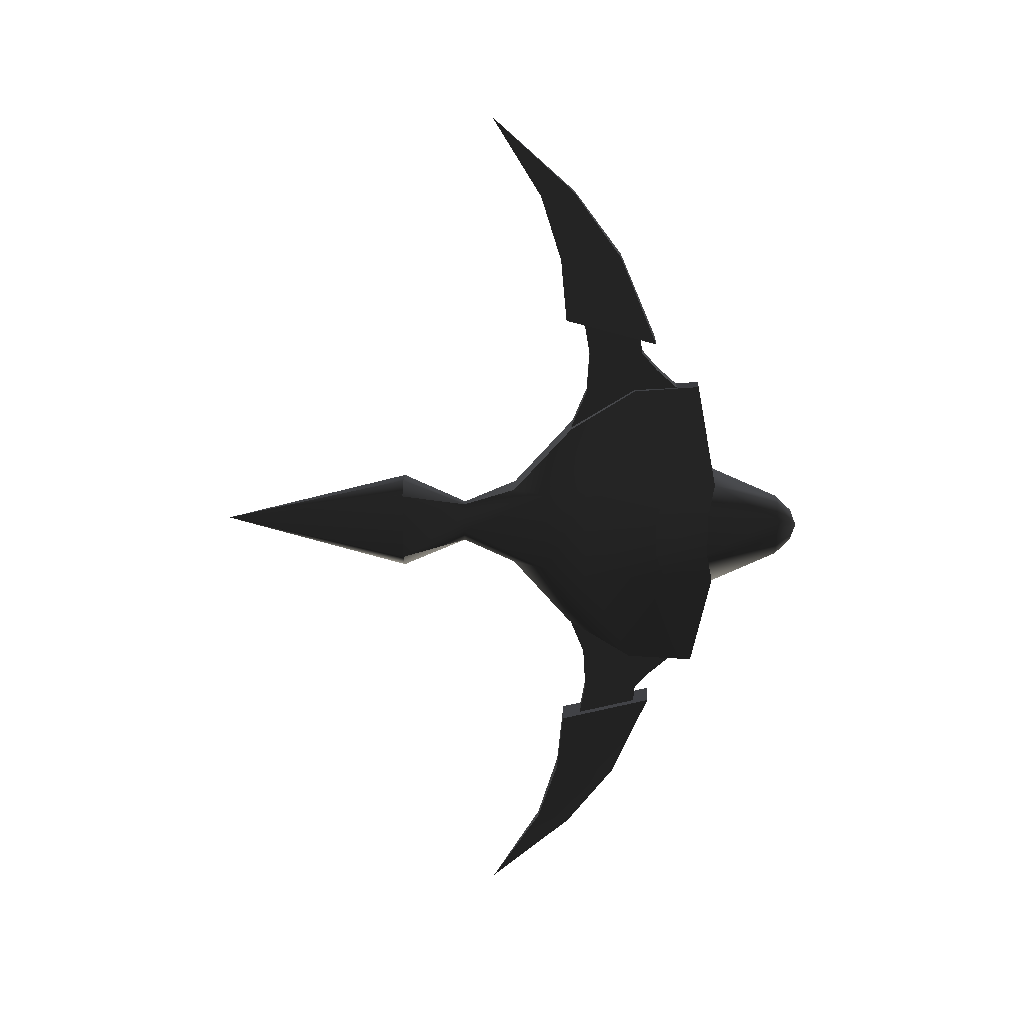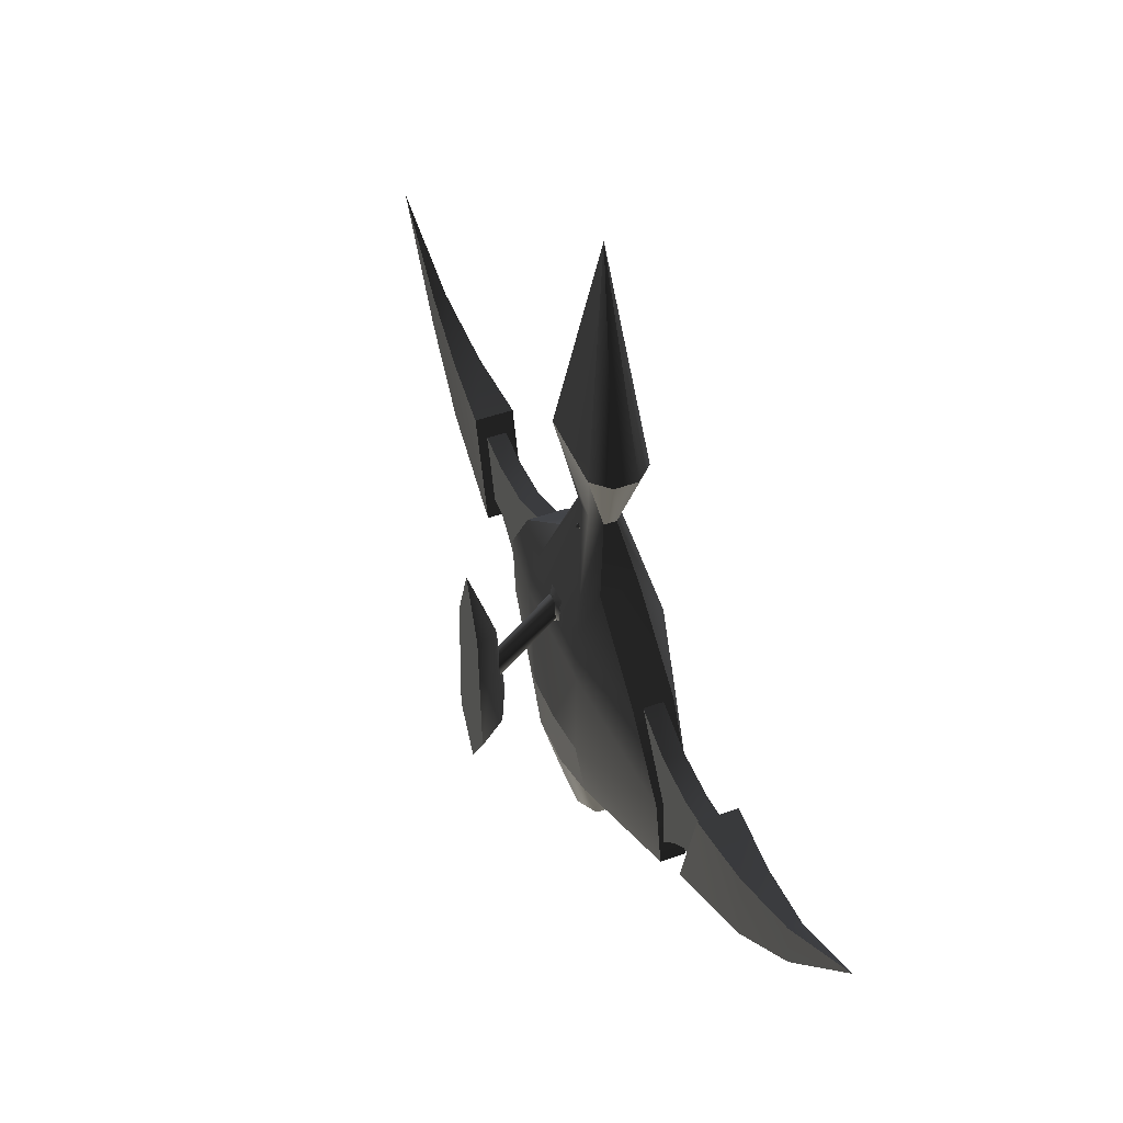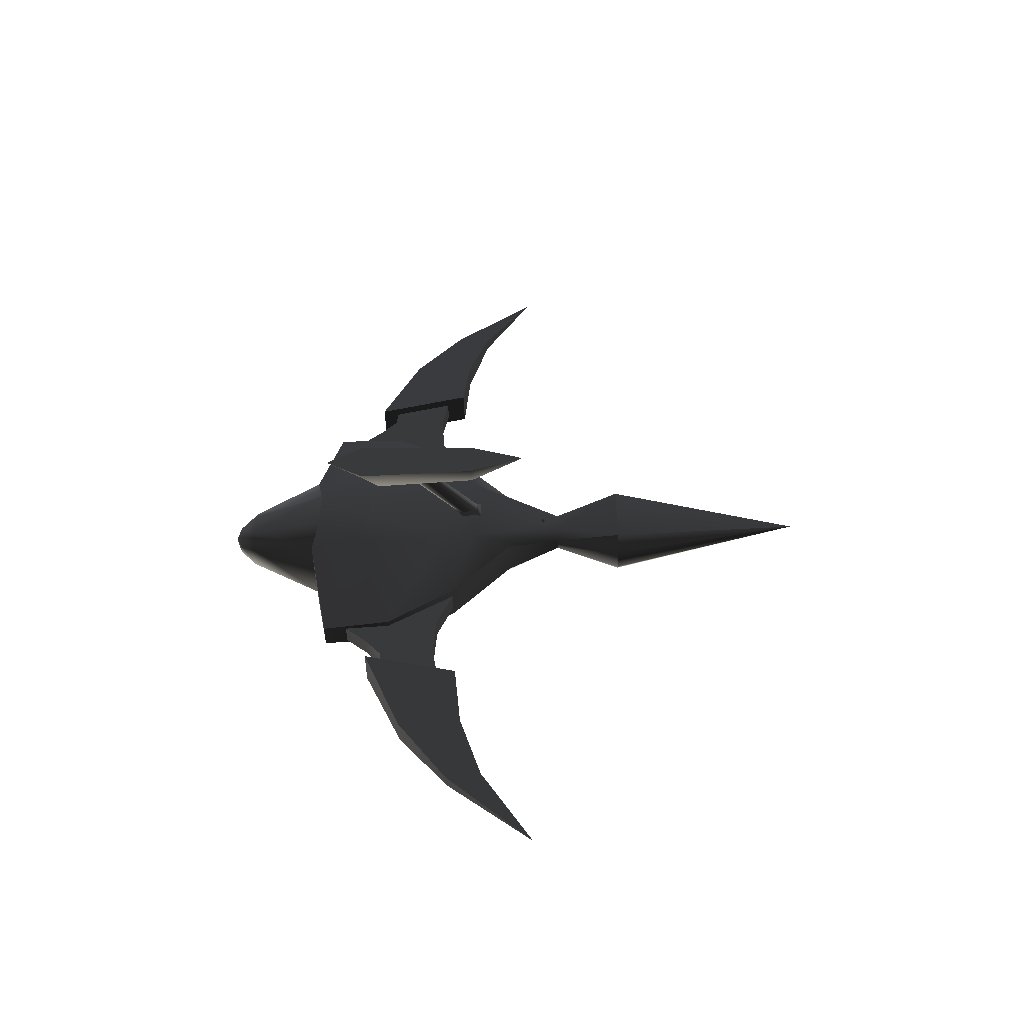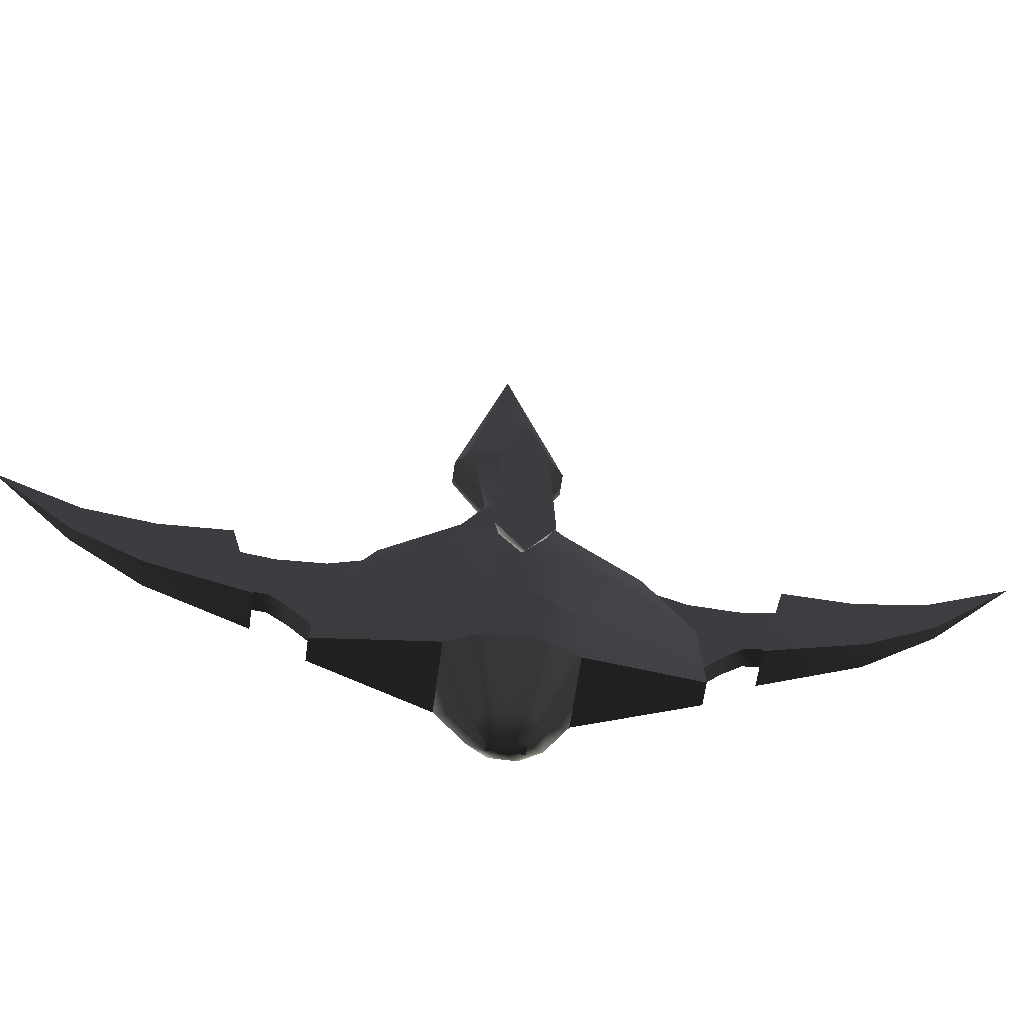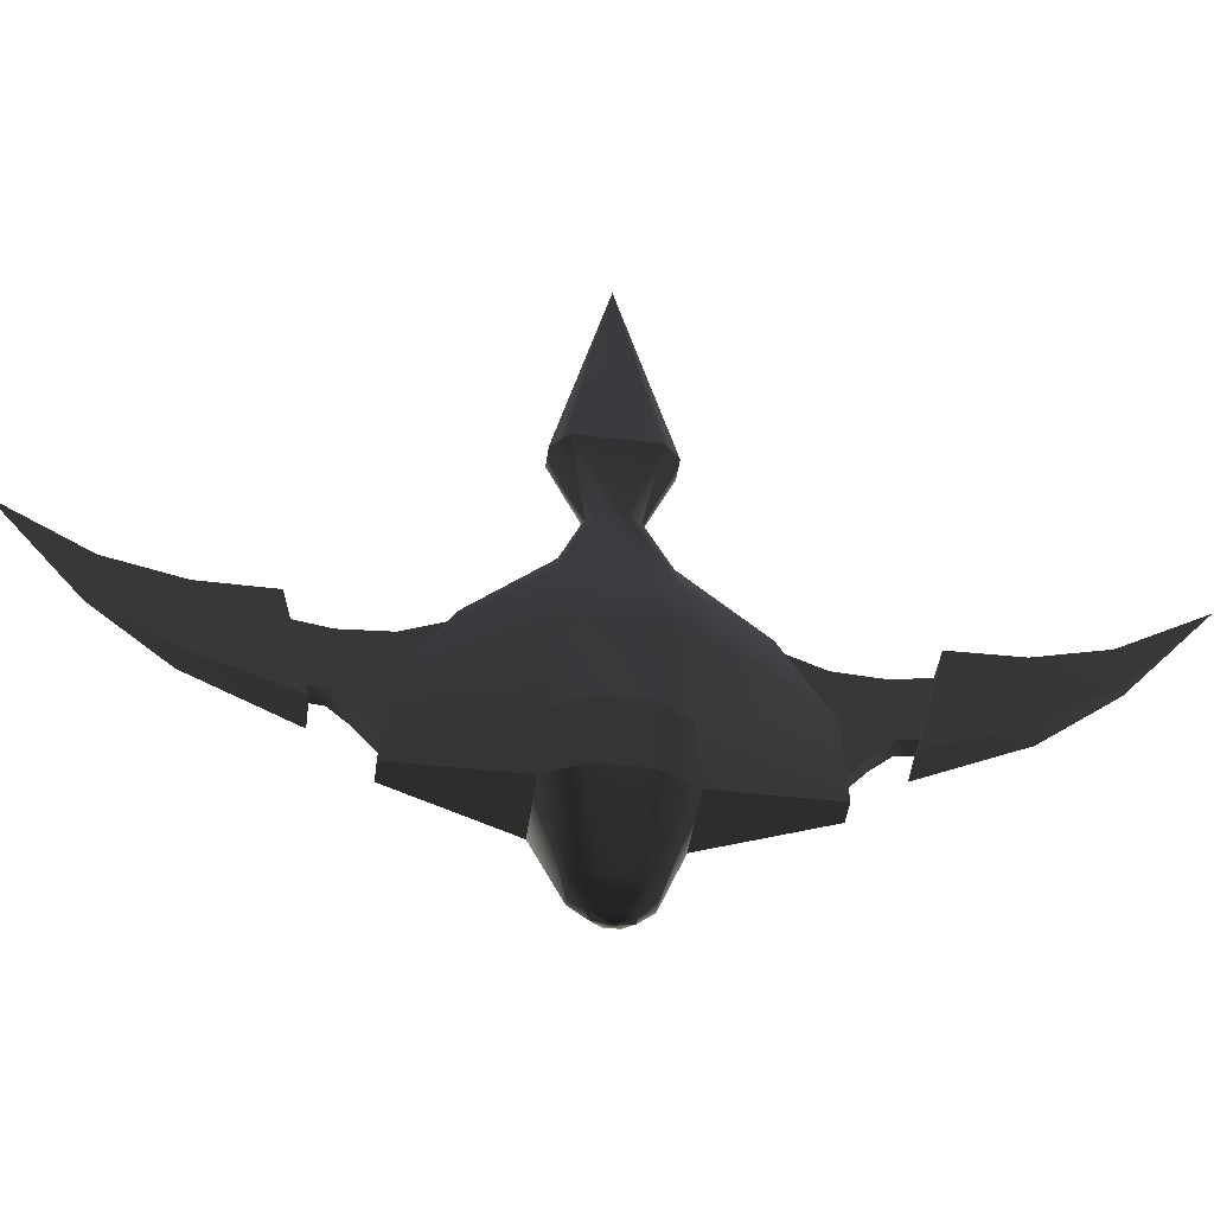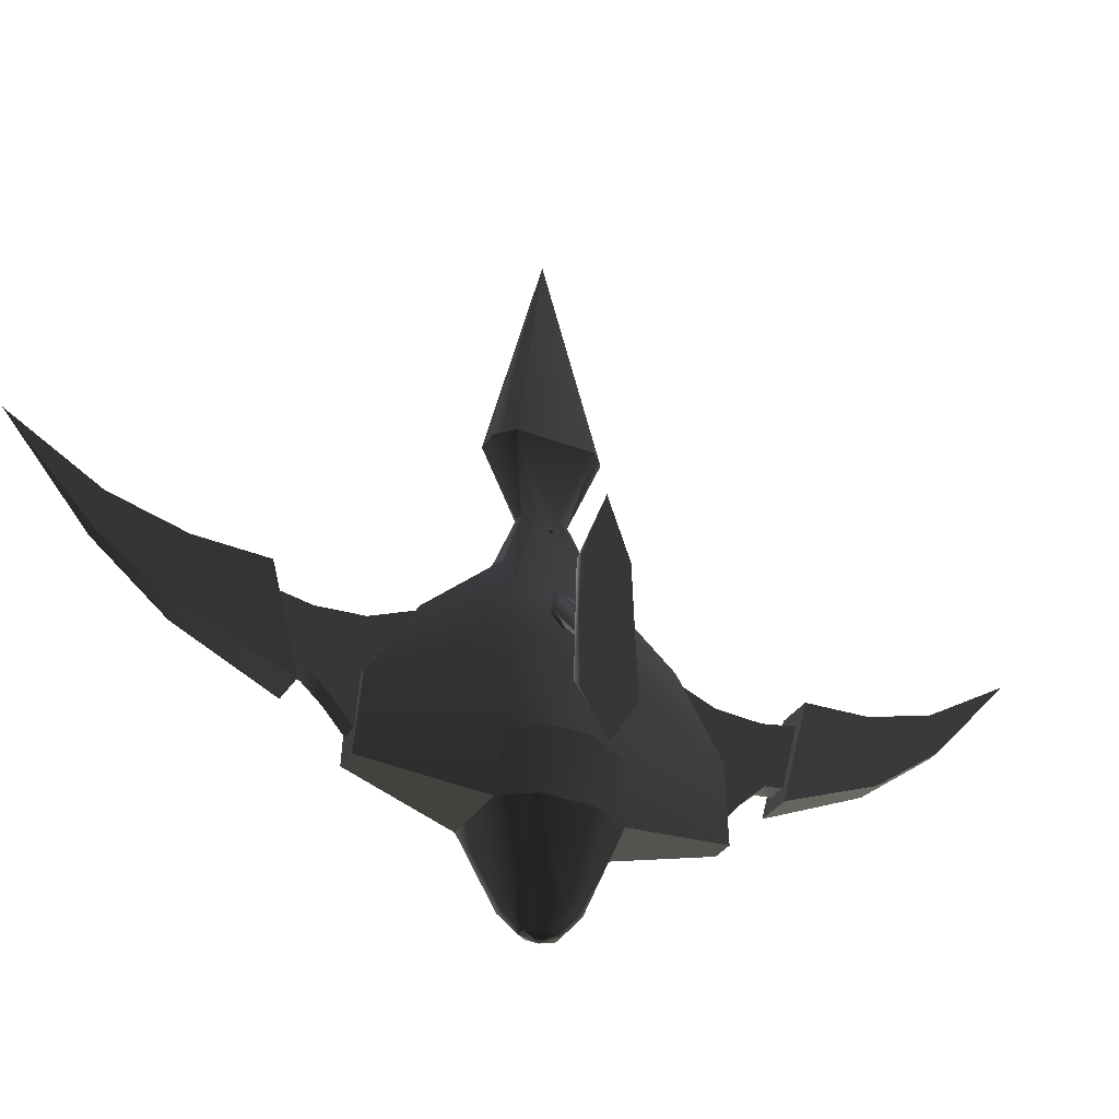
<metadata>
{"format":"obj","ext":"obj","renderer":"f3d","projection":"perspective","resolution":1024,"background":"white","views":[{"elev":18.3,"azim":92.3,"up":"+Y"},{"elev":47.0,"azim":-22.1,"up":"+Z"},{"elev":-48.5,"azim":-88.2,"up":"+Y"},{"elev":-61.0,"azim":-97.6,"up":"+Z"},{"elev":-44.3,"azim":82.4,"up":"+Z"},{"elev":-33.0,"azim":-117.4,"up":"+Z"}]}
</metadata>
<code>
v  -0.6572 -0.006464 0.1262
v  -0.6572 -0.006464 0.323
v  -0.7006 0 0.323
v  -0.7006 0 0.1262
v  -0.6137 0 0.1262
v  -0.6137 0 0.323
v  -0.6572 0.006464 0.1262
v  -0.6572 0.006464 0.323
v  -0.232 -0.08624 0.7078
v  -0.232 0.08624 0.7078
v  -0.2745 0.03257 0.6702
v  -0.2745 -0.03257 0.6702
v  -0.2745 0.05269 0.5565
v  -0.232 0.1395 0.5421
v  -0.2745 0 0.4862
v  -0.232 0 0.4397
v  -0.2745 -0.05269 0.5565
v  -0.232 -0.1395 0.5421
v  0.03887 -2.485 0.7167
v  0.03887 -2.516 0.4786
v  0.07775 -2.051 0.1331
v  0.07775 -2.029 0.5678
v  0.1166 -1.42 -0.134
v  0 -3.045 1.071
v  0.1166 -1.59 0.5241
v  -0.07775 -2.051 0.1331
v  -0.07775 -2.029 0.5678
v  -0.1166 -1.59 0.5241
v  -0.1166 -1.42 -0.134
v  -0.03887 -2.516 0.4786
v  -0.03887 -2.485 0.7167
v  0.07775 2.029 0.5678
v  0.07775 2.051 0.1331
v  0.03887 2.516 0.4786
v  0.03887 2.485 0.7167
v  0 3.045 1.071
v  0.1166 1.59 0.5241
v  0.1166 1.42 -0.134
v  -0.1166 1.42 -0.134
v  -0.1166 1.59 0.5241
v  -0.07775 2.029 0.5678
v  -0.07775 2.051 0.1331
v  -0.03887 2.485 0.7167
v  -0.03887 2.516 0.4786
v  -0.6337 0.03259 0.3132
v  -0.6337 -0.03254 0.3132
v  -0.6337 2.7e-05 0.1291
v  -0.6337 0.05272 0.1994
v  -0.6337 -0.05267 0.1994
v  -0.6637 0.1302 0.6453
v  -0.6824 2.7e-05 0.7916
v  -0.6024 2.7e-05 0.5419
v  -0.56 2.7e-05 0.04248
v  -0.7612 2.7e-05 1.032
v  -0.7612 0.1377 0.6453
v  -0.626 0.1302 -0.06095
v  -0.6071 2.7e-05 -0.2072
v  -0.7612 2.7e-05 -0.452
v  -0.7612 0.1688 -0.1782
v  -0.6637 -0.1302 0.6453
v  -0.7612 -0.1376 0.6453
v  -0.626 -0.1302 -0.06095
v  -0.7612 -0.1687 -0.1782
v  0.05946 -1.559 0.3929
v  0.05946 -1.524 -0.01523
v  0.05946 -1.34 -0.03438
v  0.05946 -1.332 0.3519
v  0.05946 -1.212 -0.1465
v  0.05946 -1.036 0.371
v  0.05946 -1.033 -0.3489
v  0.05946 -0.6516 0.5296
v  -0.05946 -1.212 -0.1465
v  -0.05946 -1.036 0.371
v  -0.05946 -0.6516 0.5296
v  -0.05946 -1.033 -0.3489
v  -0.05946 -1.34 -0.03438
v  -0.05946 -1.332 0.3519
v  -0.05946 -1.524 -0.01523
v  -0.05946 -1.559 0.3929
v  0.05946 1.332 0.3519
v  0.05946 1.34 -0.03438
v  0.05946 1.524 -0.01523
v  0.05946 1.559 0.3929
v  0.05946 1.036 0.371
v  0.05946 1.212 -0.1465
v  0.05946 0.6516 0.5296
v  0.05946 1.033 -0.3489
v  -0.05946 1.033 -0.3489
v  -0.05946 0.6516 0.5296
v  -0.05946 1.036 0.371
v  -0.05946 1.212 -0.1465
v  -0.05946 1.332 0.3519
v  -0.05946 1.34 -0.03438
v  -0.05946 1.559 0.3929
v  -0.05946 1.524 -0.01523
v  -0.03763 -0.1418 1.287
v  -0.07091 -0.337 1.748
v  -0.1712 -0.2418 1.748
v  0.03763 -0.1418 1.287
v  0.07091 -0.337 1.748
v  0.1712 -0.2418 1.748
v  -0.03763 0.1418 1.287
v  -0.07091 0.337 1.748
v  0.07091 0.337 1.748
v  0.03763 0.1418 1.287
v  0.1712 0.2418 1.748
v  -0.1712 0.2418 1.748
v  0 -3.021 1.052
v  -0.000143 -3.021 1.051
v  -0.000275 -3.021 1.052
v  0 -3.021 1.052
v  0.000143 -3.021 1.052
v  0.000275 -3.021 1.052
v  -0.000275 3.021 1.052
v  -0.000143 3.021 1.051
v  0 3.021 1.052
v  0 3.021 1.052
v  0.000143 3.021 1.052
v  0.000275 3.021 1.052
v  -0.2562 0.2943 0.6548
v  -0.114 0.2867 0.9076
v  -0.1179 0.7631 0.4829
v  -0.2738 0.3425 0.3672
v  -0.09949 1.057 0.01687
v  -0.0896 0.05629 1.286
v  -0.2562 -0.2943 0.6548
v  -0.2738 -0.3425 0.3672
v  -0.0896 -0.05629 1.286
v  -0.1179 -0.7631 0.4829
v  -0.114 -0.2867 0.9076
v  -0.09949 -1.057 0.01687
v  -0.2751 -0.3432 -0.2327
v  -0.07383 -1.089 -0.4582
v  -0.2276 -0.3743 -0.5919
v  -0.3225 -0.1372 -0.1611
v  -0.3225 0.1372 -0.1611
v  -0.2751 0.3432 -0.2327
v  -0.07383 1.089 -0.4582
v  -0.2276 0.3743 -0.5919
v  0.1179 0.7631 0.4829
v  0.114 0.2867 0.9076
v  0.2562 0.2943 0.6548
v  0.2738 0.3425 0.3672
v  0.0896 -0.05629 1.286
v  0.2562 -0.2943 0.6548
v  0.0896 0.05629 1.286
v  0.09949 1.057 0.01687
v  0.2751 0.3432 -0.2327
v  0.07383 1.089 -0.4582
v  0.2276 0.3743 -0.5919
v  0.3225 0.1372 -0.1611
v  0.2738 -0.3425 0.3672
v  0.3225 -0.1372 -0.1611
v  0.2751 -0.3432 -0.2327
v  0.09949 -1.057 0.01687
v  0.07383 -1.089 -0.4582
v  0.1179 -0.7631 0.4829
v  0.2276 -0.3743 -0.5919
v  0.114 -0.2867 0.9076
v  -0.2869 -0.152 -0.5469
v  -0.2869 0.152 -0.5469
v  0.2869 -0.152 -0.5469
v  0.2869 0.152 -0.5469
v  -0.03136 0.1067 -1.187
v  0.03136 0.1067 -1.187
v  0 0 -1.228
v  0.03136 -0.1067 -1.187
v  -0.03136 -0.1067 -1.187
v  0.07571 0.0442 -1.187
v  0.1504 0.08404 -1.074
v  0.1504 -0.08404 -1.074
v  0.07571 -0.0442 -1.187
v  0.0803 -0.2029 -1.074
v  0.0803 0.2029 -1.074
v  -0.1504 0.08404 -1.074
v  -0.0803 0.2029 -1.074
v  -0.07571 0.0442 -1.187
v  -0.1504 -0.08404 -1.074
v  -0.07571 -0.0442 -1.187
v  -0.0803 -0.2029 -1.074
v  -1.9e-05 0.000125 3.102
v  -0.3065 0 0.009833
v  -0.3065 0.000245 0.009588
v  -0.3067 0 0.009588
v  -0.3065 -0.000245 0.009588
v  -0.3065 0 0.009343
v  -0.3062 0 0.009588
v  -0.2736 0 0.3611
v  -0.2736 0.000245 0.3608
v  -0.2739 0 0.3608
v  -0.2736 -0.000245 0.3608
v  -0.2736 0 0.3606
v  -0.2734 0 0.3608
v  -0.2255 0 0.7621
v  -0.2255 0.000245 0.7618
v  -0.2257 0 0.7618
v  -0.2255 -0.000245 0.7618
v  -0.2255 0 0.7616
v  -0.2252 0 0.7618
v  -0.1221 0 1.195
v  -0.1221 0.01867 1.176
v  -0.1407 0 1.176
v  -0.1221 -0.01867 1.176
v  -0.1221 0 1.157
v  -0.1034 0 1.176
g $dummy_node
f 1 2 3
f 1 3 4
f 5 6 2
f 5 2 1
f 6 5 7
f 6 7 8
f 4 8 7
f 4 3 8
f 2 6 8
f 2 8 3
f 5 1 4
f 5 4 7
f 9 10 11
f 9 11 12
f 10 13 11
f 10 14 13
f 14 15 13
f 14 16 15
f 16 17 15
f 16 18 17
f 18 12 17
f 18 9 12
f 19 20 21
f 19 21 22
f 22 21 23
f 24 20 19
f 22 23 25
f 26 27 28
f 26 28 29
f 30 31 27
f 30 27 26
f 24 31 30
f 25 23 29
f 25 29 28
f 32 33 34
f 32 34 35
f 35 34 36
f 37 38 33
f 37 33 32
f 39 40 41
f 39 41 42
f 42 41 43
f 42 43 44
f 44 43 36
f 40 39 38
f 40 38 37
g $dummy_node
f 12 11 45
f 12 45 46
f 13 15 47
f 13 47 48
f 11 13 48
f 11 48 45
f 17 46 49
f 17 12 46
f 15 17 49
f 15 49 47
f 50 51 52
f 53 50 52
f 54 51 50
f 50 55 54
f 53 56 50
f 56 55 50
f 53 57 56
f 56 57 58
f 56 58 59
f 56 59 55
f 51 54 58
f 51 58 57
f 51 57 53
f 51 53 52
f 54 55 59
f 54 59 58
f 52 51 60
f 54 61 60
f 60 51 54
f 52 60 62
f 60 61 63
f 60 63 62
f 52 62 53
f 62 57 53
f 63 57 62
f 63 58 57
f 58 63 61
f 52 57 58
f 52 58 54
f 58 61 54
f 52 53 57
f 52 54 51
f 64 65 66
f 64 66 67
f 67 66 68
f 67 68 69
f 69 68 70
f 69 70 71
f 72 73 74
f 72 74 75
f 76 77 73
f 76 73 72
f 78 79 77
f 78 77 76
f 80 81 82
f 80 82 83
f 84 85 81
f 84 81 80
f 86 87 85
f 86 85 84
f 88 89 90
f 88 90 91
f 91 90 92
f 91 92 93
f 93 92 94
f 93 94 95
f 96 97 98
f 97 96 99
f 97 99 100
f 100 99 101
f 102 103 104
f 102 104 105
f 105 104 106
f 103 102 107
g $dummy_node
f 66 76 72
f 66 72 68
f 68 72 75
f 65 78 76
f 65 76 66
f 68 75 70
f 77 67 69
f 77 69 73
f 73 69 71
f 79 64 67
f 79 67 77
f 73 71 74
g $dummy_node
f 21 26 29
f 21 29 23
f 20 30 26
f 20 26 21
f 24 30 20
f 24 19 31
f 31 19 22
f 31 22 27
f 27 22 25
f 27 25 28
g $dummy_node
f 108 109 110
f 111 110 109
f 108 110 112
f 111 112 110
f 108 112 113
f 111 113 112
f 108 113 109
f 111 109 113
f 114 115 116
f 115 114 117
f 118 114 116
f 114 118 117
f 119 118 116
f 118 119 117
f 115 119 116
f 119 115 117
g $dummy_node
f 38 39 42
f 38 42 33
f 33 42 44
f 33 44 34
f 40 37 32
f 40 32 41
f 41 32 35
f 41 35 43
f 43 35 36
f 34 44 36
g $dummy_node
f 81 93 95
f 81 95 82
f 87 88 91
f 87 91 85
f 85 91 93
f 85 93 81
g $dummy_node
f 92 80 83
f 92 83 94
f 90 84 80
f 90 80 92
f 89 86 84
f 89 84 90
g $dummy_node
f 120 121 122
f 120 122 123
f 124 123 122
f 121 120 102
f 102 120 125
f 125 120 126
f 127 126 120
f 127 120 123
f 107 102 125
f 107 125 128
f 125 126 128
f 129 130 126
f 129 126 127
f 96 128 126
f 96 126 130
f 96 98 128
f 107 128 98
f 127 131 129
f 127 132 131
f 131 132 133
f 134 133 132
f 127 135 132
f 135 127 123
f 135 123 136
f 137 123 124
f 137 136 123
f 137 124 138
f 138 139 137
f 140 141 142
f 140 142 143
f 144 145 142
f 144 142 146
f 105 146 142
f 105 142 141
f 145 143 142
f 143 147 140
f 143 148 147
f 147 148 149
f 150 149 148
f 148 143 151
f 151 143 152
f 151 152 153
f 154 152 155
f 155 152 145
f 152 154 153
f 145 152 143
f 154 155 156
f 155 145 157
f 156 158 154
f 145 159 157
f 99 159 145
f 99 145 144
f 101 99 144
f 146 101 144
f 146 106 101
f 146 105 106
g $dummy_node
f 150 139 138
f 150 138 149
f 156 133 134
f 156 134 158
f 121 102 105
f 121 105 141
f 141 122 121
f 141 140 122
f 140 124 122
f 140 147 124
f 138 124 147
f 138 147 149
f 96 130 159
f 96 159 99
f 157 159 130
f 157 130 129
f 157 131 155
f 157 129 131
f 156 155 131
f 156 131 133
g $dummy_node
f 132 160 134
f 161 160 135
f 135 160 132
f 161 135 136
f 161 136 137
f 137 139 161
f 154 158 162
f 163 153 162
f 154 162 153
f 163 151 153
f 163 150 148
f 163 148 151
f 164 165 166
f 167 168 166
g $dummy_node
f 169 170 171
f 169 171 172
f 162 171 170
f 173 171 162
f 173 167 171
f 167 172 171
f 166 169 172
f 166 172 167
f 165 169 166
f 174 169 165
f 174 170 169
f 150 170 174
f 163 170 150
f 162 170 163
f 173 162 158
f 175 176 164
f 177 164 166
f 175 164 177
f 175 161 176
f 176 161 139
f 178 175 177
f 161 175 178
f 179 177 166
f 178 177 179
f 180 178 179
f 134 178 180
f 161 178 160
f 160 178 134
f 168 179 166
f 180 179 168
f 176 165 164
f 176 174 165
f 150 176 139
f 150 174 176
f 173 180 168
f 173 168 167
f 158 134 180
f 158 180 173
f 101 106 181
f 101 181 100
f 98 97 181
f 98 181 107
f 107 181 103
f 106 104 181
f 100 181 97
f 181 104 103
g $dummy_node
f 182 183 184
f 185 182 184
f 186 185 184
f 183 186 184
f 183 182 187
f 186 183 187
f 182 185 187
f 185 186 187
f 188 189 190
f 191 188 190
f 192 191 190
f 189 192 190
f 189 188 193
f 192 189 193
f 188 191 193
f 191 192 193
f 194 195 196
f 197 194 196
f 198 197 196
f 195 198 196
f 195 194 199
f 198 195 199
f 194 197 199
f 197 198 199
f 200 201 202
f 203 200 202
f 204 203 202
f 201 204 202
f 201 200 205
f 204 201 205
f 200 203 205
f 203 204 205

</code>
